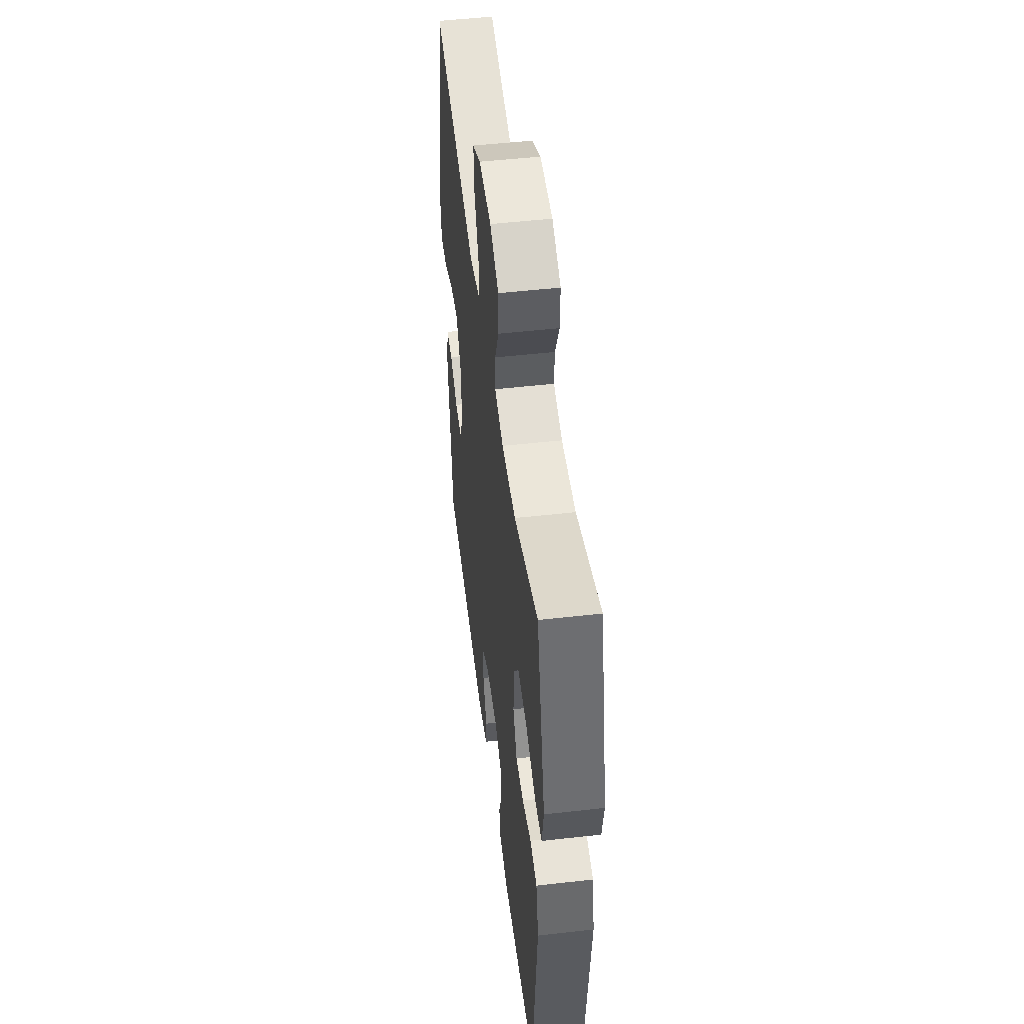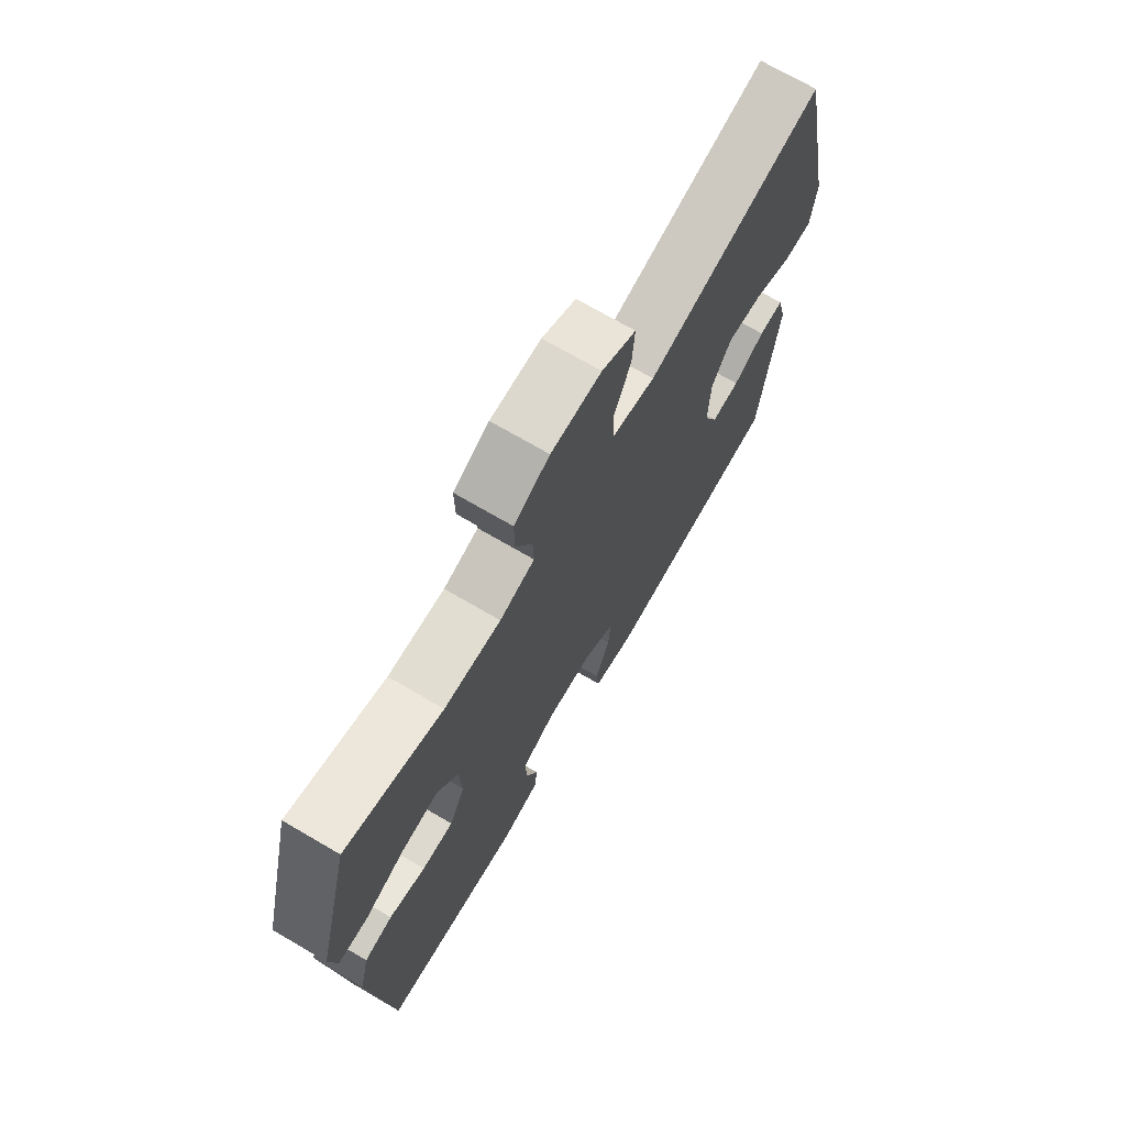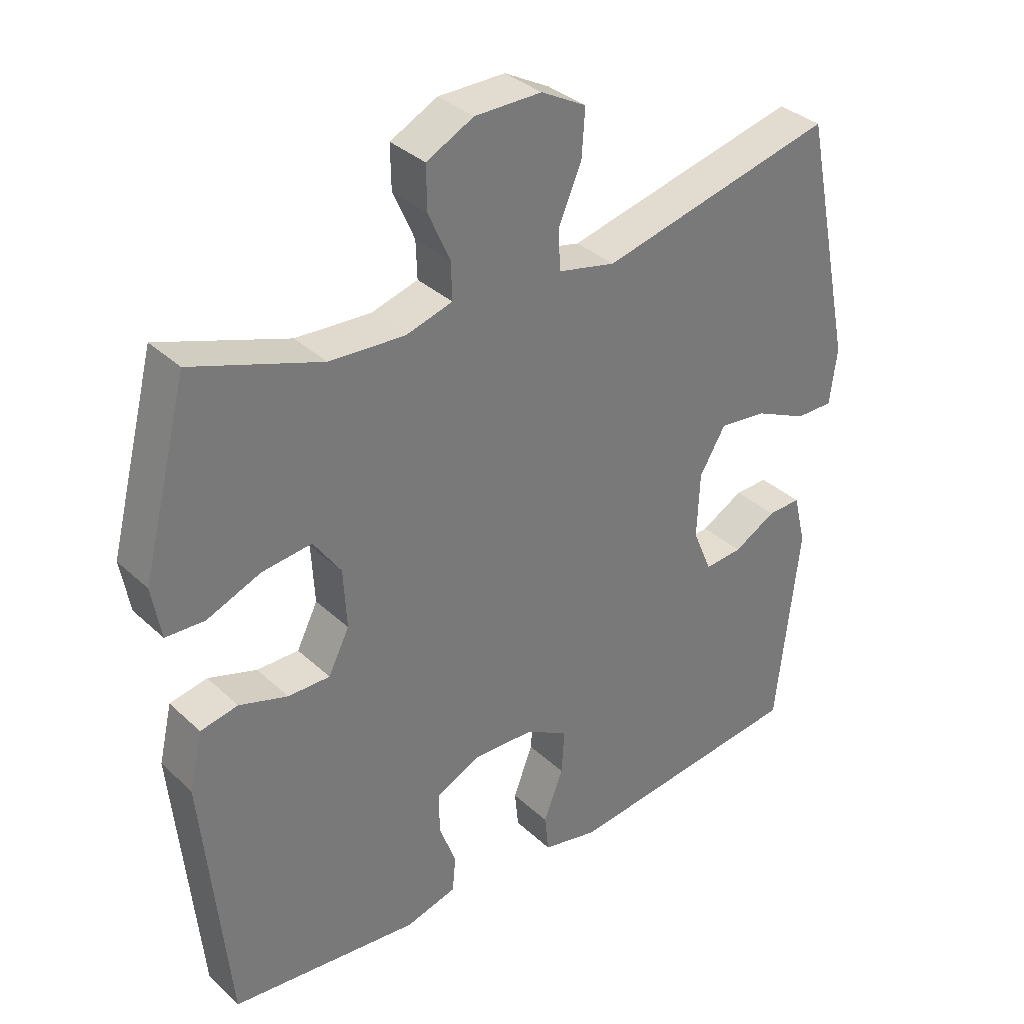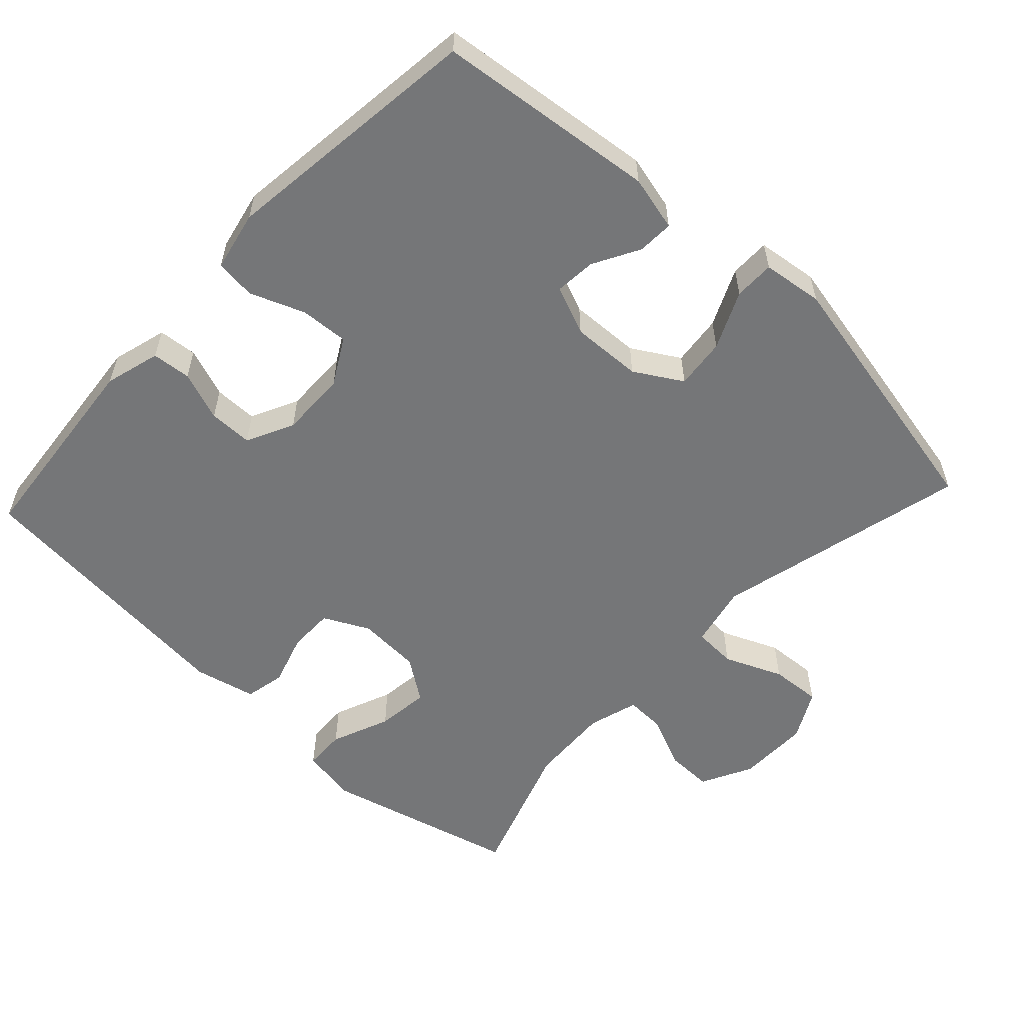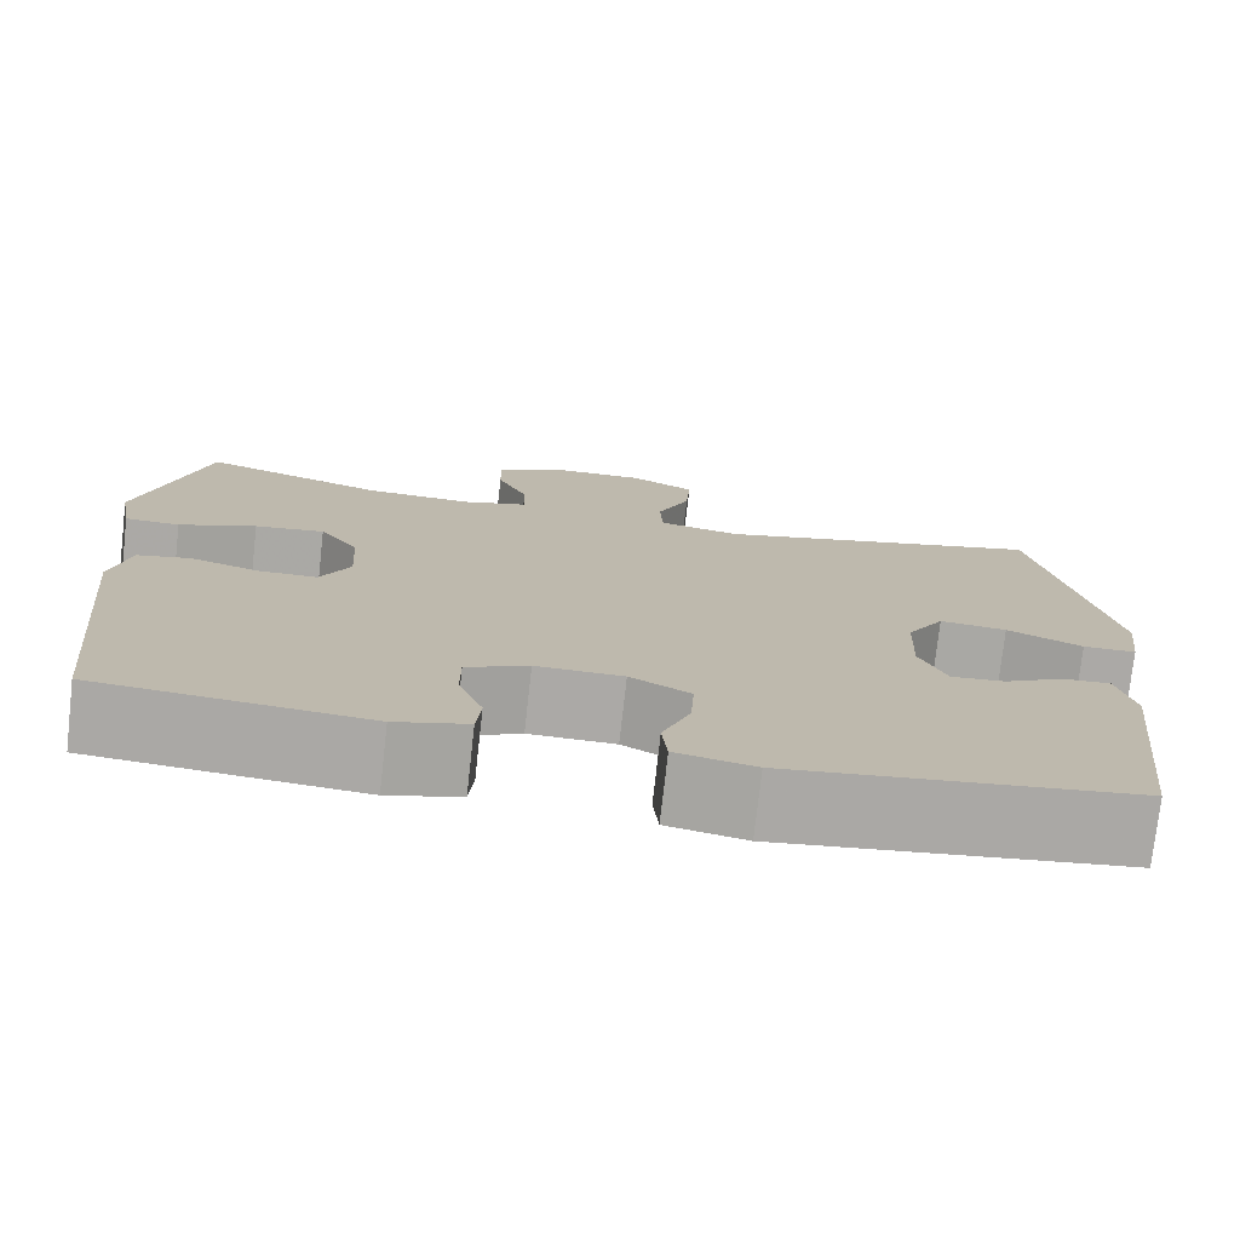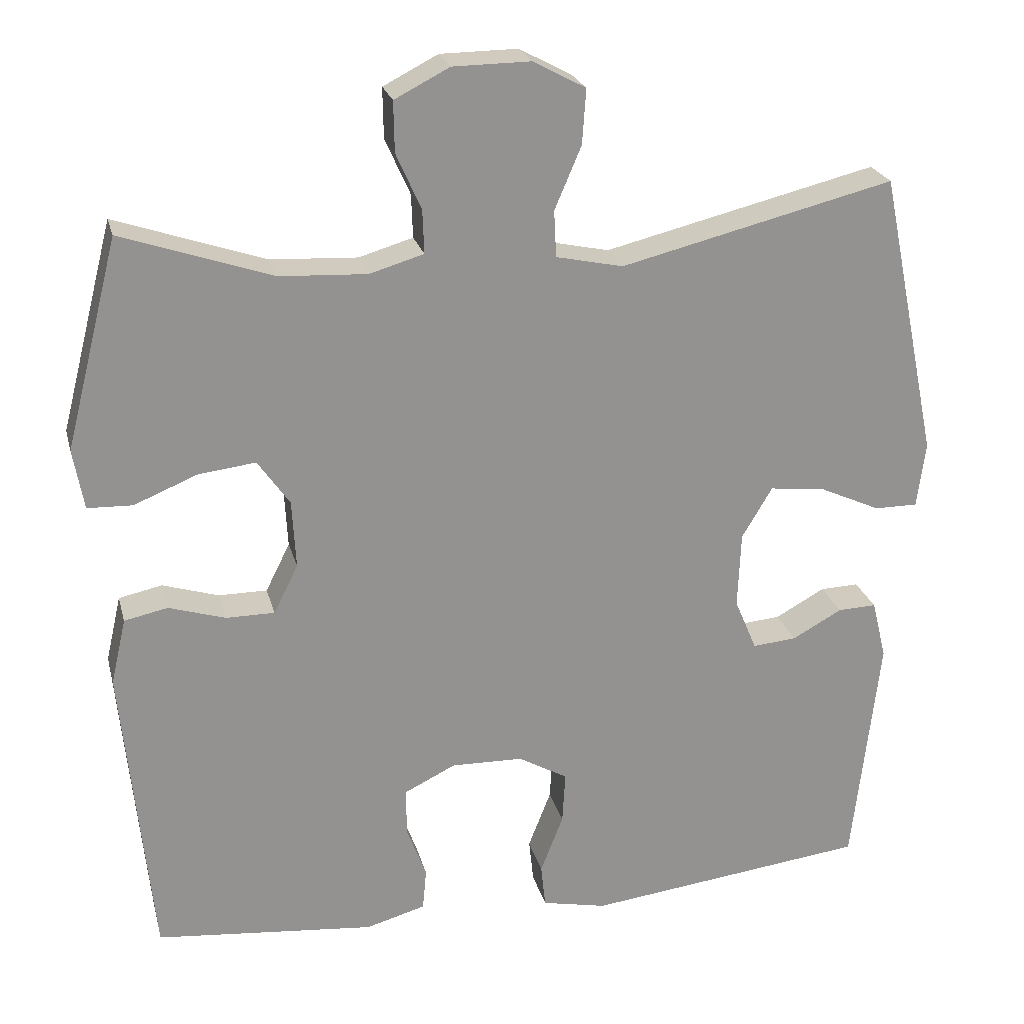
<metadata>
{"format":"obj","ext":"obj","renderer":"f3d","projection":"perspective","resolution":1024,"background":"white","views":[{"elev":50.5,"azim":82.9,"up":"+Z"},{"elev":71.6,"azim":120.3,"up":"+Z"},{"elev":34.3,"azim":141.0,"up":"+Z"},{"elev":-56.8,"azim":-133.0,"up":"+Y"},{"elev":-75.6,"azim":173.6,"up":"+Z"},{"elev":23.6,"azim":166.3,"up":"+Z"}]}
</metadata>
<code>
v 0.5 0.07 -0.5
v 0.211 0.07 -0.528
v 0.133 0.07 -0.506
v 0.128 0.07 -0.451
v 0.154 0.07 -0.381
v 0.154 0.07 -0.319
v 0.087 0.07 -0.286
v -0.007 0.07 -0.288
v -0.072 0.07 -0.325
v -0.068 0.07 -0.393
v -0.038 0.07 -0.47
v -0.044 0.07 -0.527
v -0.129 0.07 -0.545
v -0.5 0.07 -0.5
v -0.535 0.07 -0.189
v -0.516 0.07 -0.111
v -0.465 0.07 -0.113
v -0.4 0.07 -0.149
v -0.342 0.07 -0.154
v -0.313 0.07 -0.085
v -0.317 0.07 0.015
v -0.357 0.07 0.082
v -0.429 0.07 0.074
v -0.51 0.07 0.037
v -0.567 0.07 0.037
v -0.578 0.07 0.123
v -0.5 0.07 0.5
v -0.141 0.07 0.412
v -0.053 0.07 0.431
v -0.05 0.07 0.492
v -0.085 0.07 0.574
v -0.09 0.07 0.646
v -0.021 0.07 0.683
v 0.081 0.07 0.682
v 0.153 0.07 0.645
v 0.152 0.07 0.579
v 0.119 0.07 0.505
v 0.117 0.07 0.448
v 0.188 0.07 0.427
v 0.303 0.07 0.433
v 0.5 0.07 0.5
v 0.57 0.07 0.226
v 0.556 0.07 0.147
v 0.497 0.07 0.145
v 0.414 0.07 0.179
v 0.339 0.07 0.188
v 0.297 0.07 0.128
v 0.292 0.07 0.038
v 0.324 0.07 -0.026
v 0.388 0.07 -0.026
v 0.462 0.07 -0.003
v 0.519 0.07 -0.015
v 0.539 0.07 -0.102
v 0.5 0 -0.5
v 0.211 0 -0.528
v 0.133 0 -0.506
v 0.128 0 -0.451
v 0.154 0 -0.381
v 0.154 0 -0.319
v 0.087 0 -0.286
v -0.007 0 -0.288
v -0.072 0 -0.325
v -0.068 0 -0.393
v -0.038 0 -0.47
v -0.044 0 -0.527
v -0.129 0 -0.545
v -0.5 0 -0.5
v -0.535 0 -0.189
v -0.516 0 -0.111
v -0.465 0 -0.113
v -0.4 0 -0.149
v -0.342 0 -0.154
v -0.313 0 -0.085
v -0.317 0 0.015
v -0.357 0 0.082
v -0.429 0 0.074
v -0.51 0 0.037
v -0.567 0 0.037
v -0.578 0 0.123
v -0.5 0 0.5
v -0.141 0 0.412
v -0.053 0 0.431
v -0.05 0 0.492
v -0.085 0 0.574
v -0.09 0 0.646
v -0.021 0 0.683
v 0.081 0 0.682
v 0.153 0 0.645
v 0.152 0 0.579
v 0.119 0 0.505
v 0.117 0 0.448
v 0.188 0 0.427
v 0.303 0 0.433
v 0.5 0 0.5
v 0.57 0 0.226
v 0.556 0 0.147
v 0.497 0 0.145
v 0.414 0 0.179
v 0.339 0 0.188
v 0.297 0 0.128
v 0.292 0 0.038
v 0.324 0 -0.026
v 0.388 0 -0.026
v 0.462 0 -0.003
v 0.519 0 -0.015
v 0.539 0 -0.102
f 3 4 5
f 2 3 5
f 1 2 5
f 53 1 5
f 52 53 5
f 51 52 5
f 50 51 5
f 49 50 5 6
f 48 49 6 7
f 47 48 7 8
f 46 47 8 9
f 43 44 45
f 42 43 45
f 41 42 45
f 40 41 45
f 39 40 45 46
f 38 39 46 9
f 35 36 37
f 34 35 37
f 33 34 37
f 32 33 37
f 31 32 37
f 30 31 37
f 37 38 9
f 30 37 9
f 29 30 9
f 26 27 28
f 25 26 28
f 24 25 28
f 23 24 28
f 22 23 28 29
f 21 22 29 9
f 16 17 18
f 15 16 18
f 14 15 18
f 13 14 18
f 12 13 18
f 11 12 18
f 10 11 18
f 10 18 19
f 20 21 9 10
f 10 19 20
f 58 57 56
f 58 56 55
f 58 55 54
f 58 54 106
f 58 106 105
f 58 105 104
f 58 104 103
f 59 58 103 102
f 60 59 102 101
f 61 60 101 100
f 62 61 100 99
f 98 97 96
f 98 96 95
f 98 95 94
f 98 94 93
f 99 98 93 92
f 62 99 92 91
f 90 89 88
f 90 88 87
f 90 87 86
f 90 86 85
f 90 85 84
f 90 84 83
f 62 91 90
f 62 90 83
f 62 83 82
f 81 80 79
f 81 79 78
f 81 78 77
f 81 77 76
f 82 81 76 75
f 62 82 75 74
f 71 70 69
f 71 69 68
f 71 68 67
f 71 67 66
f 71 66 65
f 71 65 64
f 71 64 63
f 72 71 63
f 63 62 74 73
f 73 72 63
f 1 54 55 2
f 2 55 56 3
f 3 56 57 4
f 4 57 58 5
f 5 58 59 6
f 6 59 60 7
f 7 60 61 8
f 8 61 62 9
f 9 62 63 10
f 10 63 64 11
f 11 64 65 12
f 12 65 66 13
f 13 66 67 14
f 14 67 68 15
f 15 68 69 16
f 16 69 70 17
f 17 70 71 18
f 18 71 72 19
f 19 72 73 20
f 20 73 74 21
f 21 74 75 22
f 22 75 76 23
f 23 76 77 24
f 24 77 78 25
f 25 78 79 26
f 26 79 80 27
f 27 80 81 28
f 28 81 82 29
f 29 82 83 30
f 30 83 84 31
f 31 84 85 32
f 32 85 86 33
f 33 86 87 34
f 34 87 88 35
f 35 88 89 36
f 36 89 90 37
f 37 90 91 38
f 38 91 92 39
f 39 92 93 40
f 40 93 94 41
f 41 94 95 42
f 42 95 96 43
f 43 96 97 44
f 44 97 98 45
f 45 98 99 46
f 46 99 100 47
f 47 100 101 48
f 48 101 102 49
f 49 102 103 50
f 50 103 104 51
f 51 104 105 52
f 52 105 106 53
f 53 106 54 1

</code>
